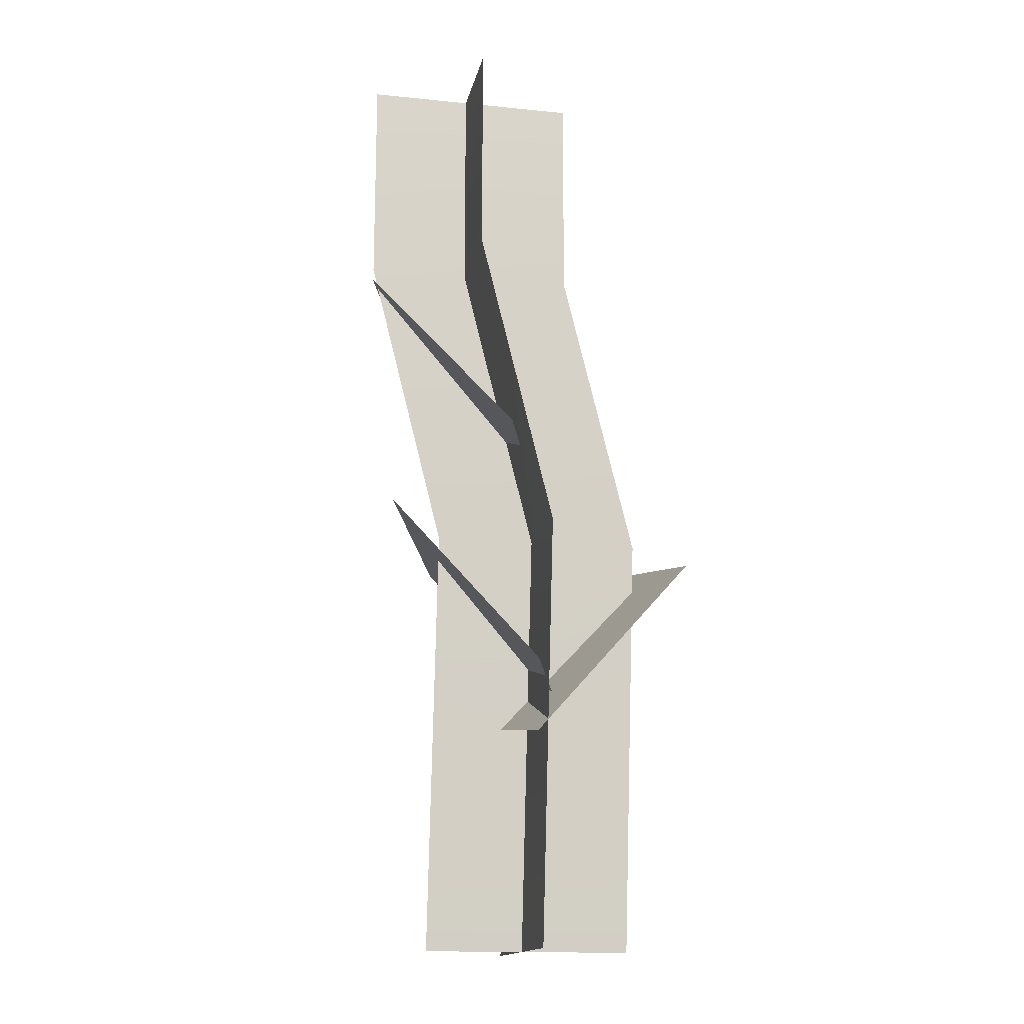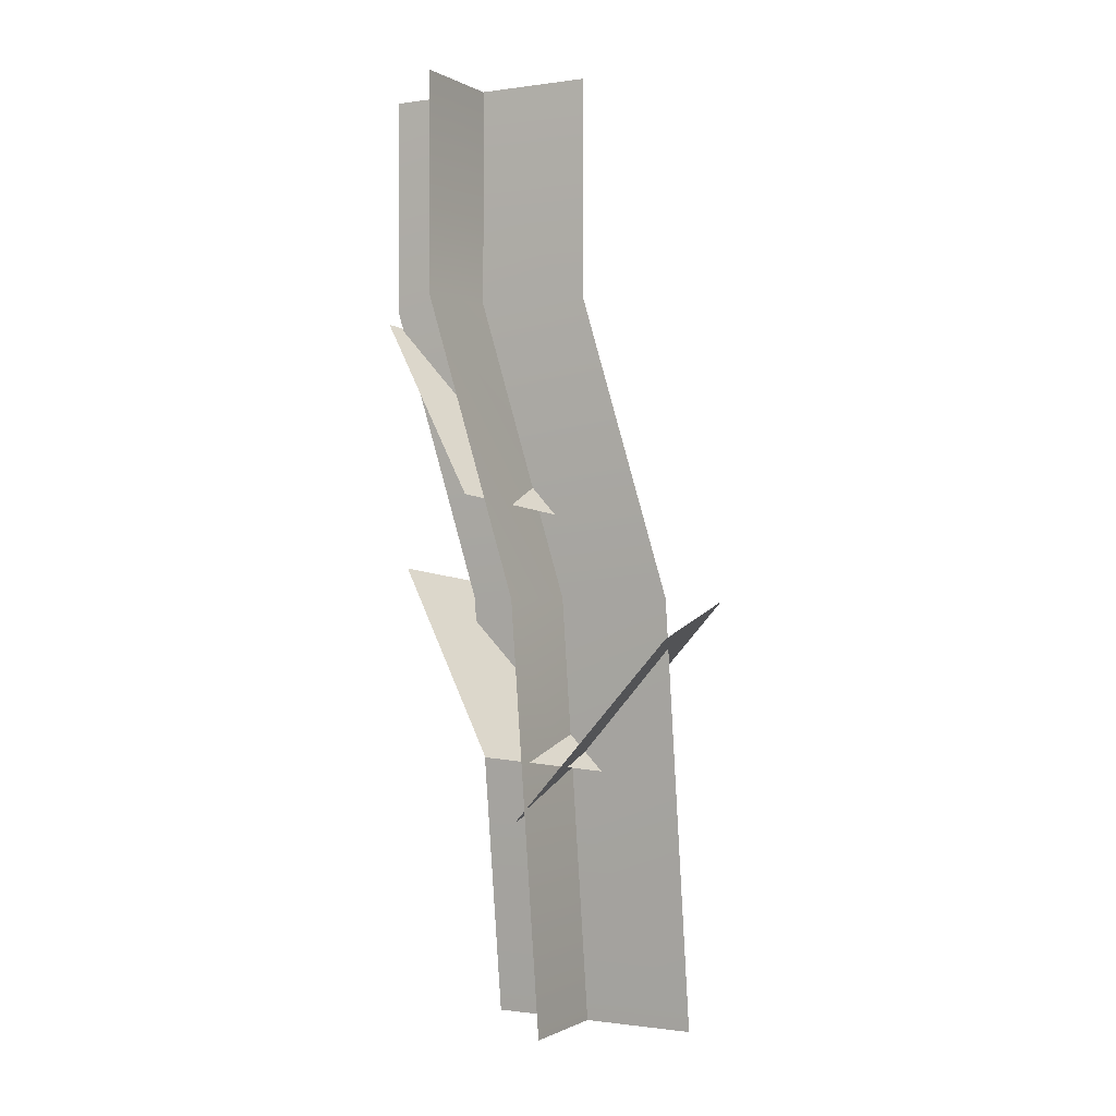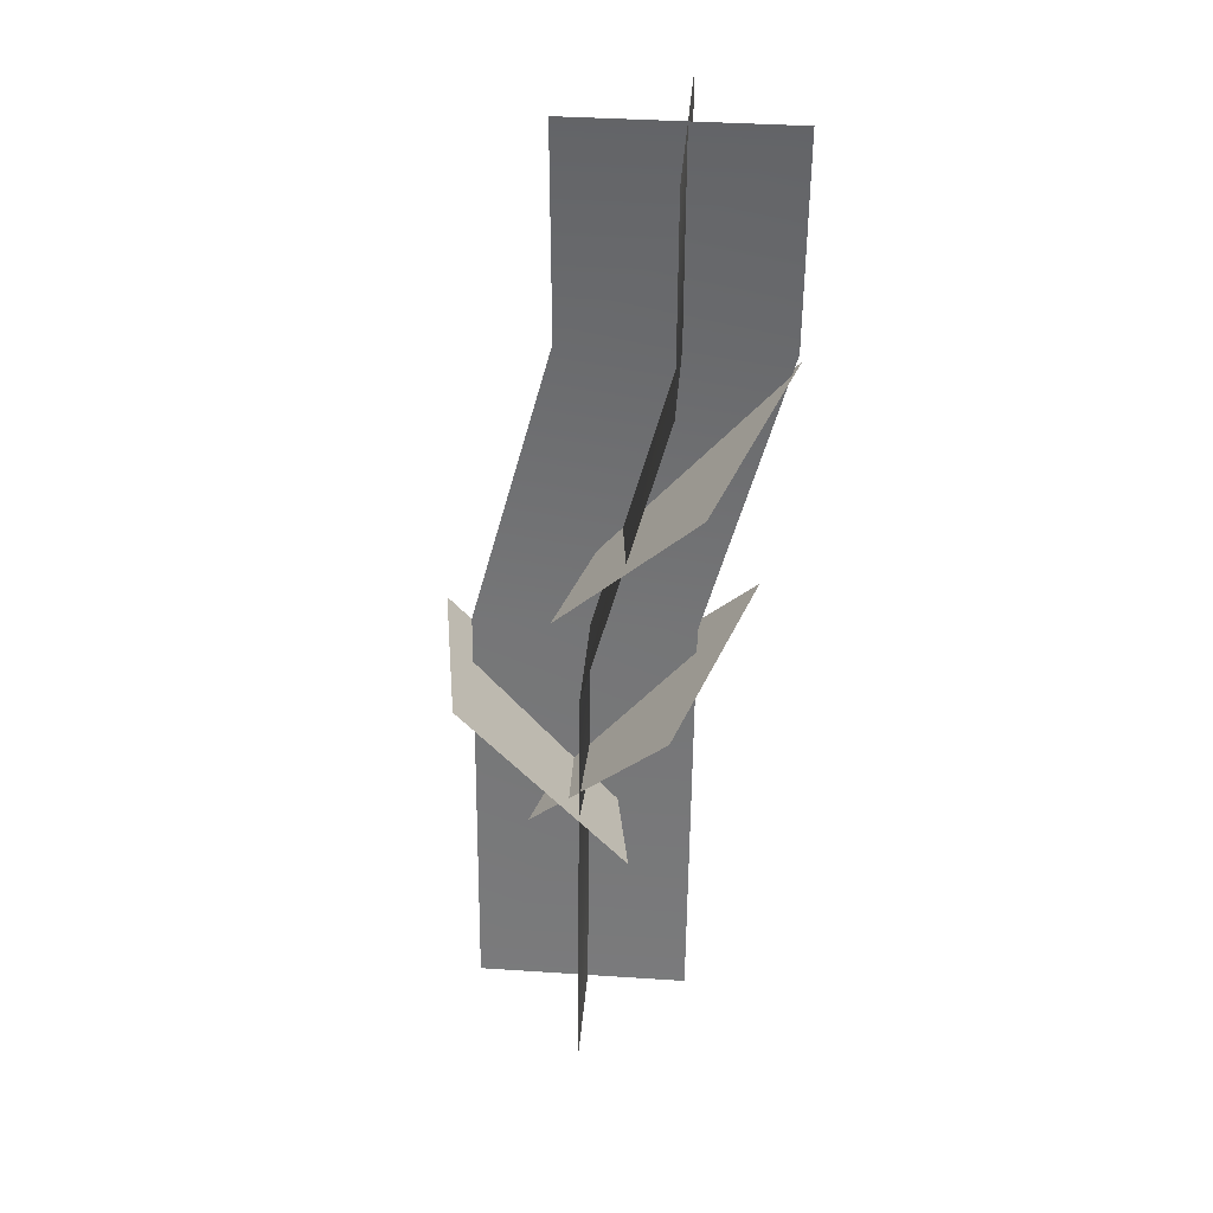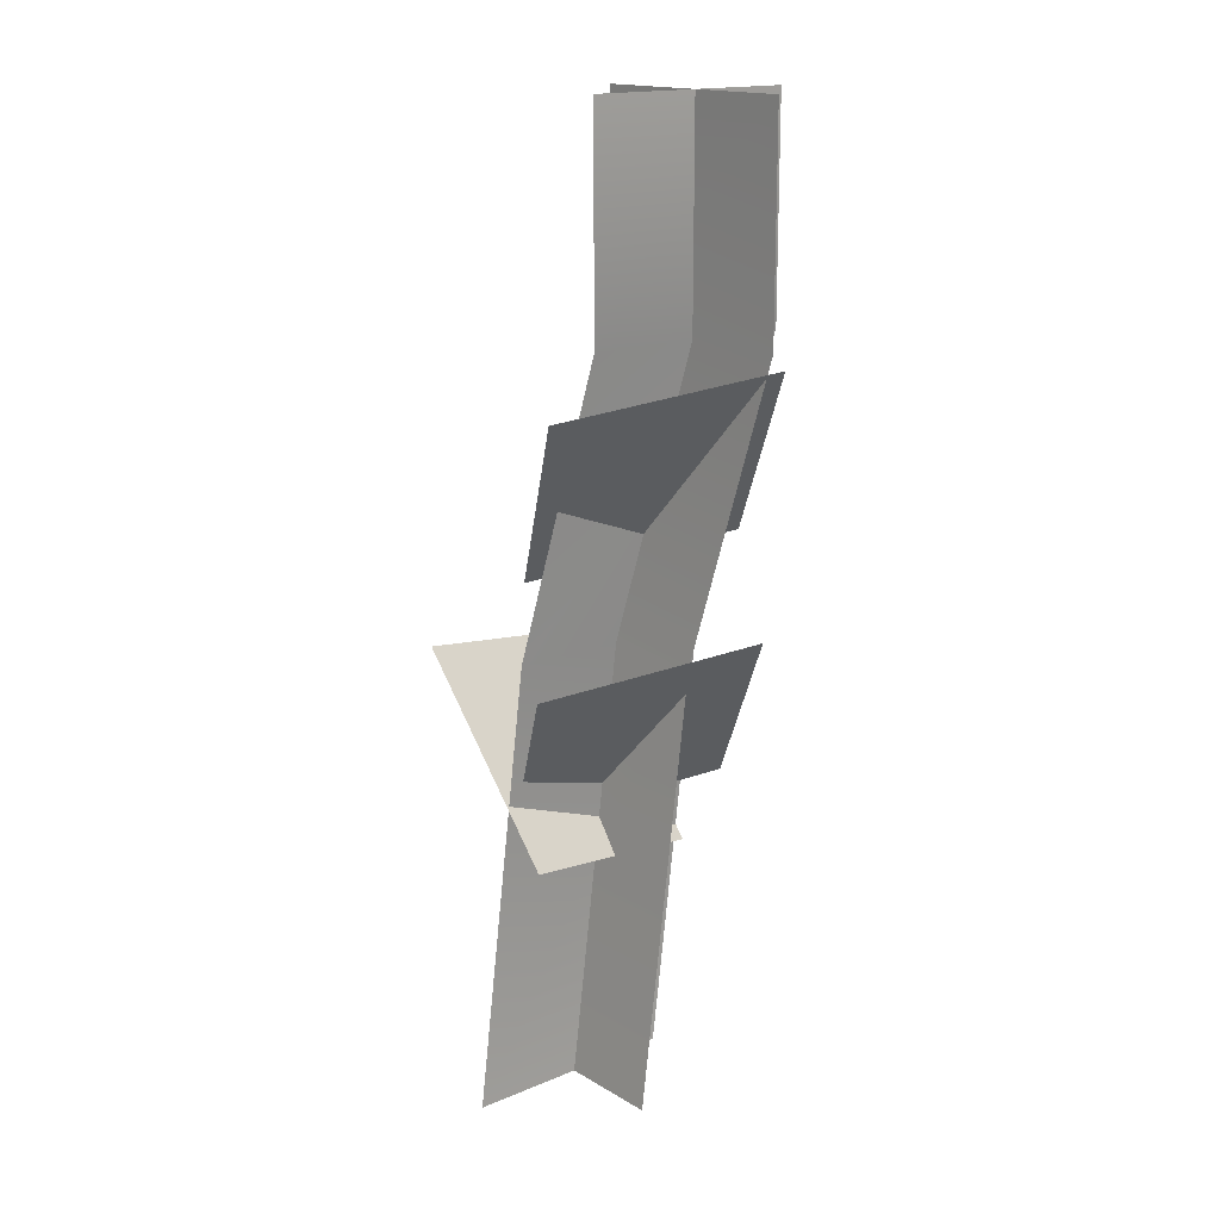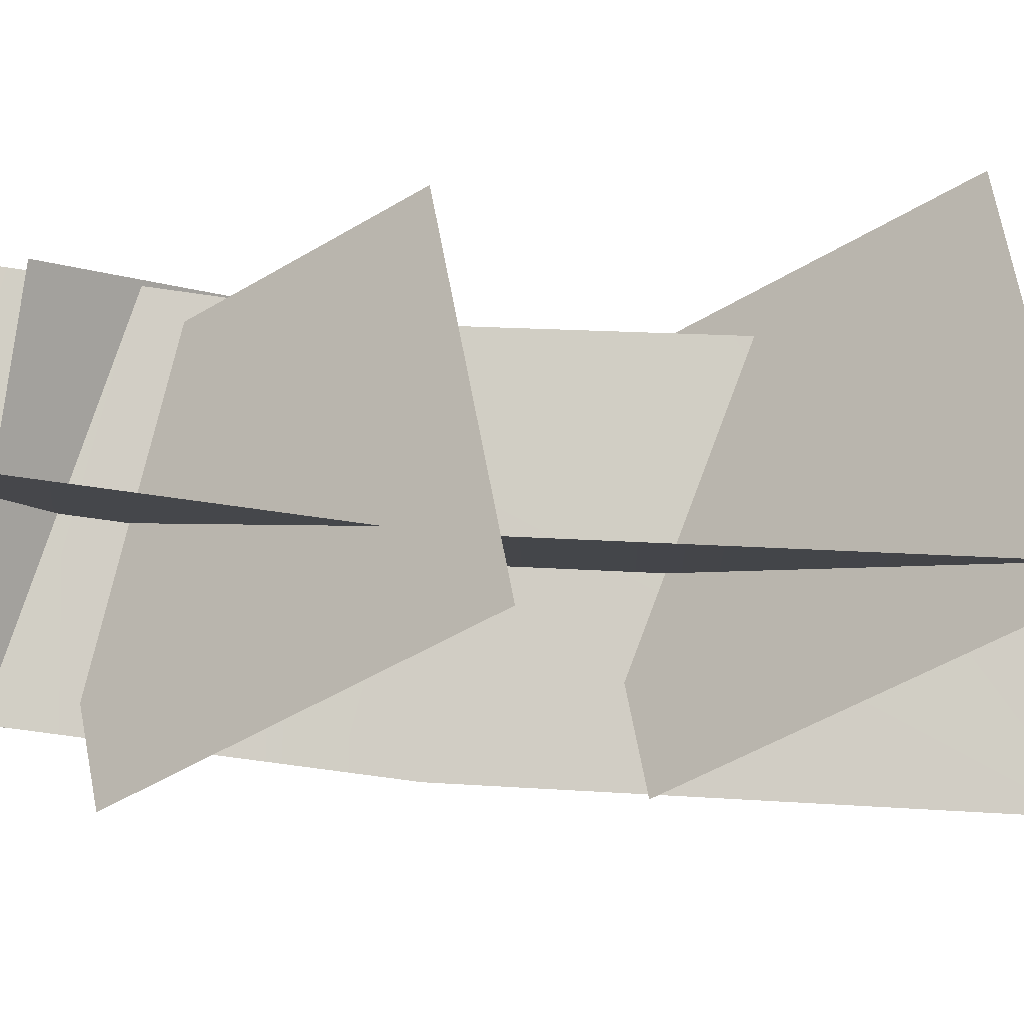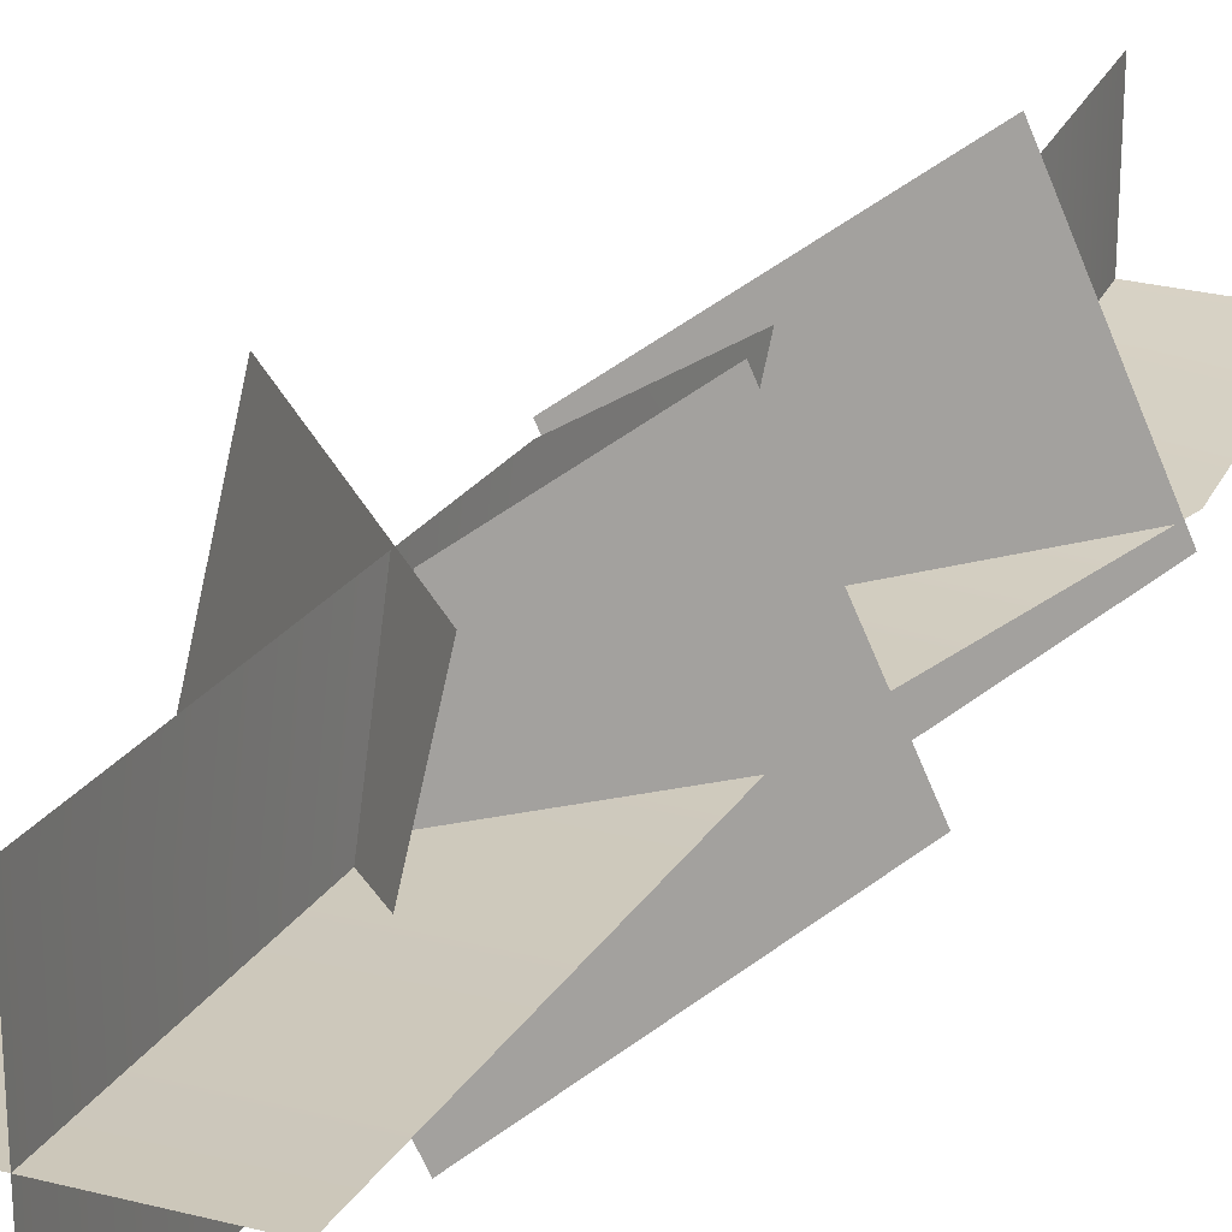
<metadata>
{"format":"obj","ext":"obj","renderer":"f3d","projection":"perspective","resolution":1024,"background":"white","views":[{"elev":-15.8,"azim":168.2,"up":"+Y"},{"elev":-0.6,"azim":-151.5,"up":"+Y"},{"elev":38.2,"azim":4.8,"up":"+Y"},{"elev":16.6,"azim":49.9,"up":"+Y"},{"elev":-8.0,"azim":85.2,"up":"+Z"},{"elev":27.7,"azim":21.4,"up":"+Z"}]}
</metadata>
<code>
o plantflr_1
v 0.1485 1.591 -0.2292
v 0 -0.1601 -0.09147
v 0.1485 1.591 0.172
v -0 -0.1601 0.3097
v 0 0.6405 -0.1911
v -0 0.6405 0.21
v 0.1485 1.191 0.172
v 0.1485 1.191 -0.2292
v 0.3382 1.591 -0.03801
v 0.1896 -0.1601 0.09968
v -0.06294 1.591 -0.03801
v -0.2115 -0.1601 0.09968
v 0.1896 0.6405 0
v -0.2115 0.6405 -0
v -0.06294 1.191 -0.03801
v 0.3382 1.191 -0.03801
v -0.2117 0.6324 0.2459
v 0.08765 0.2978 0.2459
v -0.2794 0.5719 -0.1448
v 0.01991 0.2372 -0.1448
v 0.2945 0.6958 -0.07164
v 0.03528 0.3612 -0.2212
v 0.158 0.6353 0.3006
v -0.1013 0.3006 0.1511
v 0.343 1.162 -0.06135
v 0.08378 0.8278 -0.2109
v 0.2065 1.102 0.3109
v -0.05278 0.7672 0.1614
f 5 2 4 6
f 8 5 6 7
f 1 8 7 3
f 13 10 12 14
f 16 13 14 15
f 9 16 15 11
f 17 18 20 19
f 21 22 24 23
f 25 26 28 27

</code>
